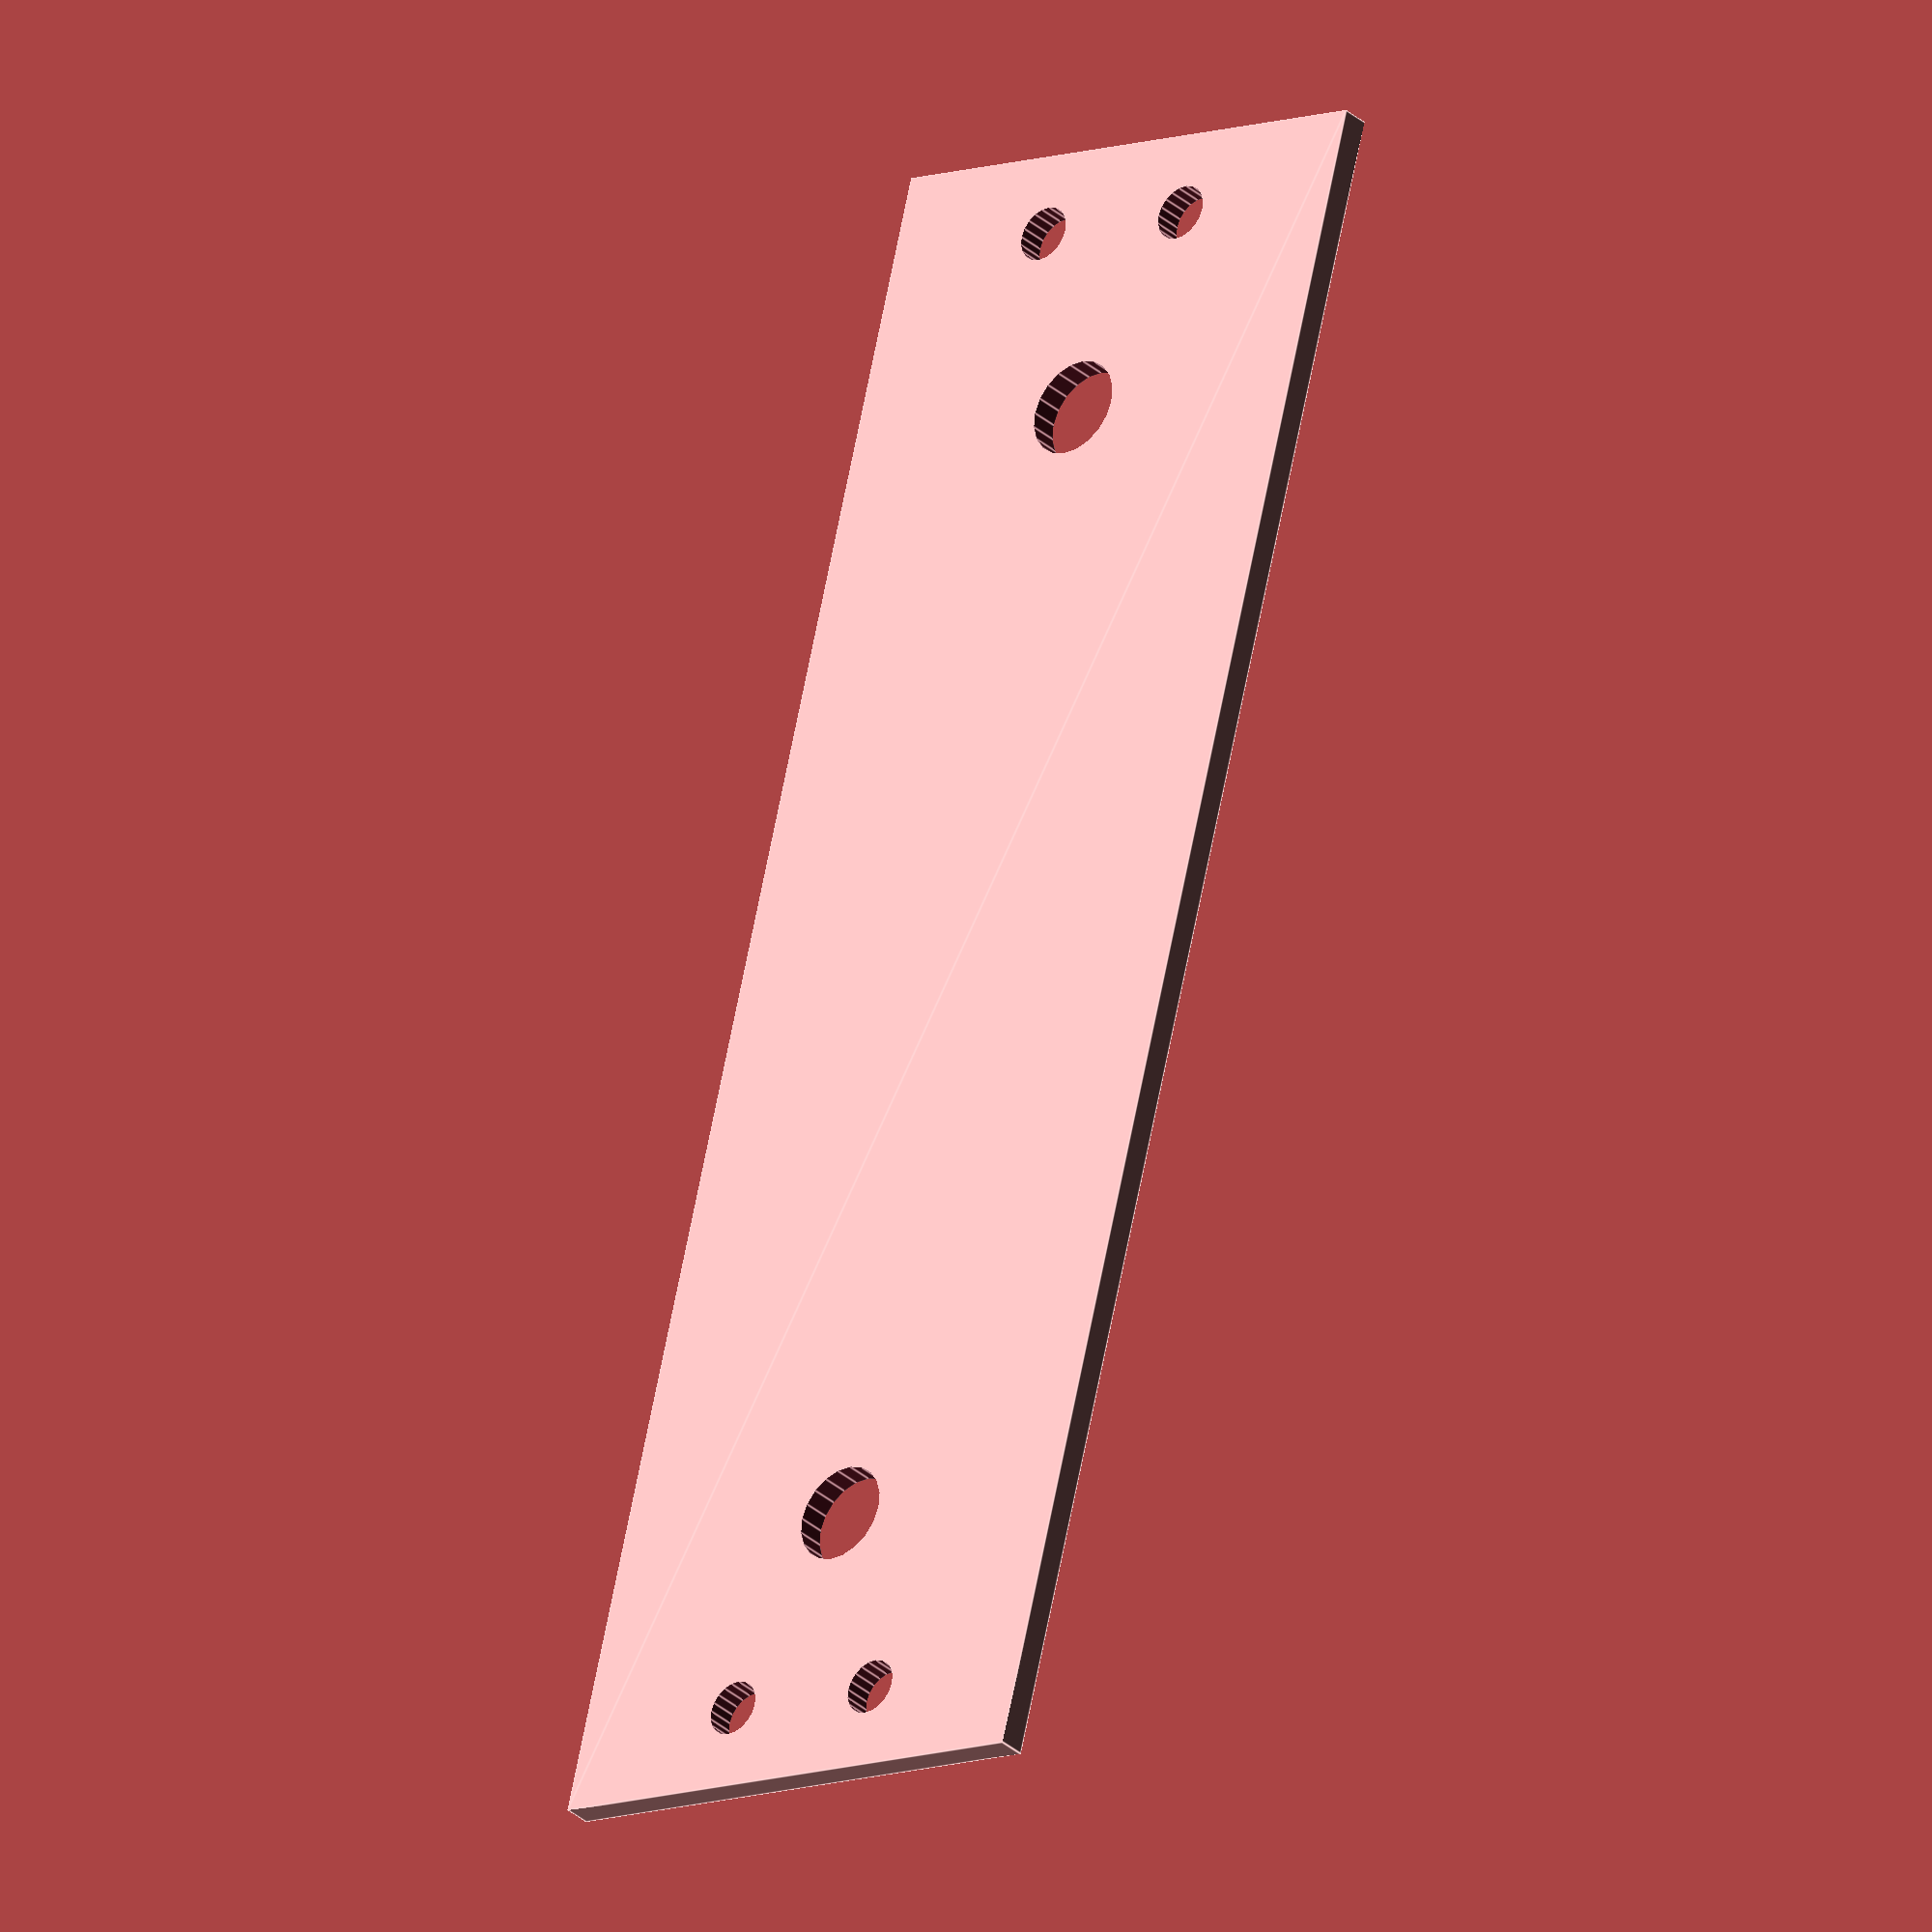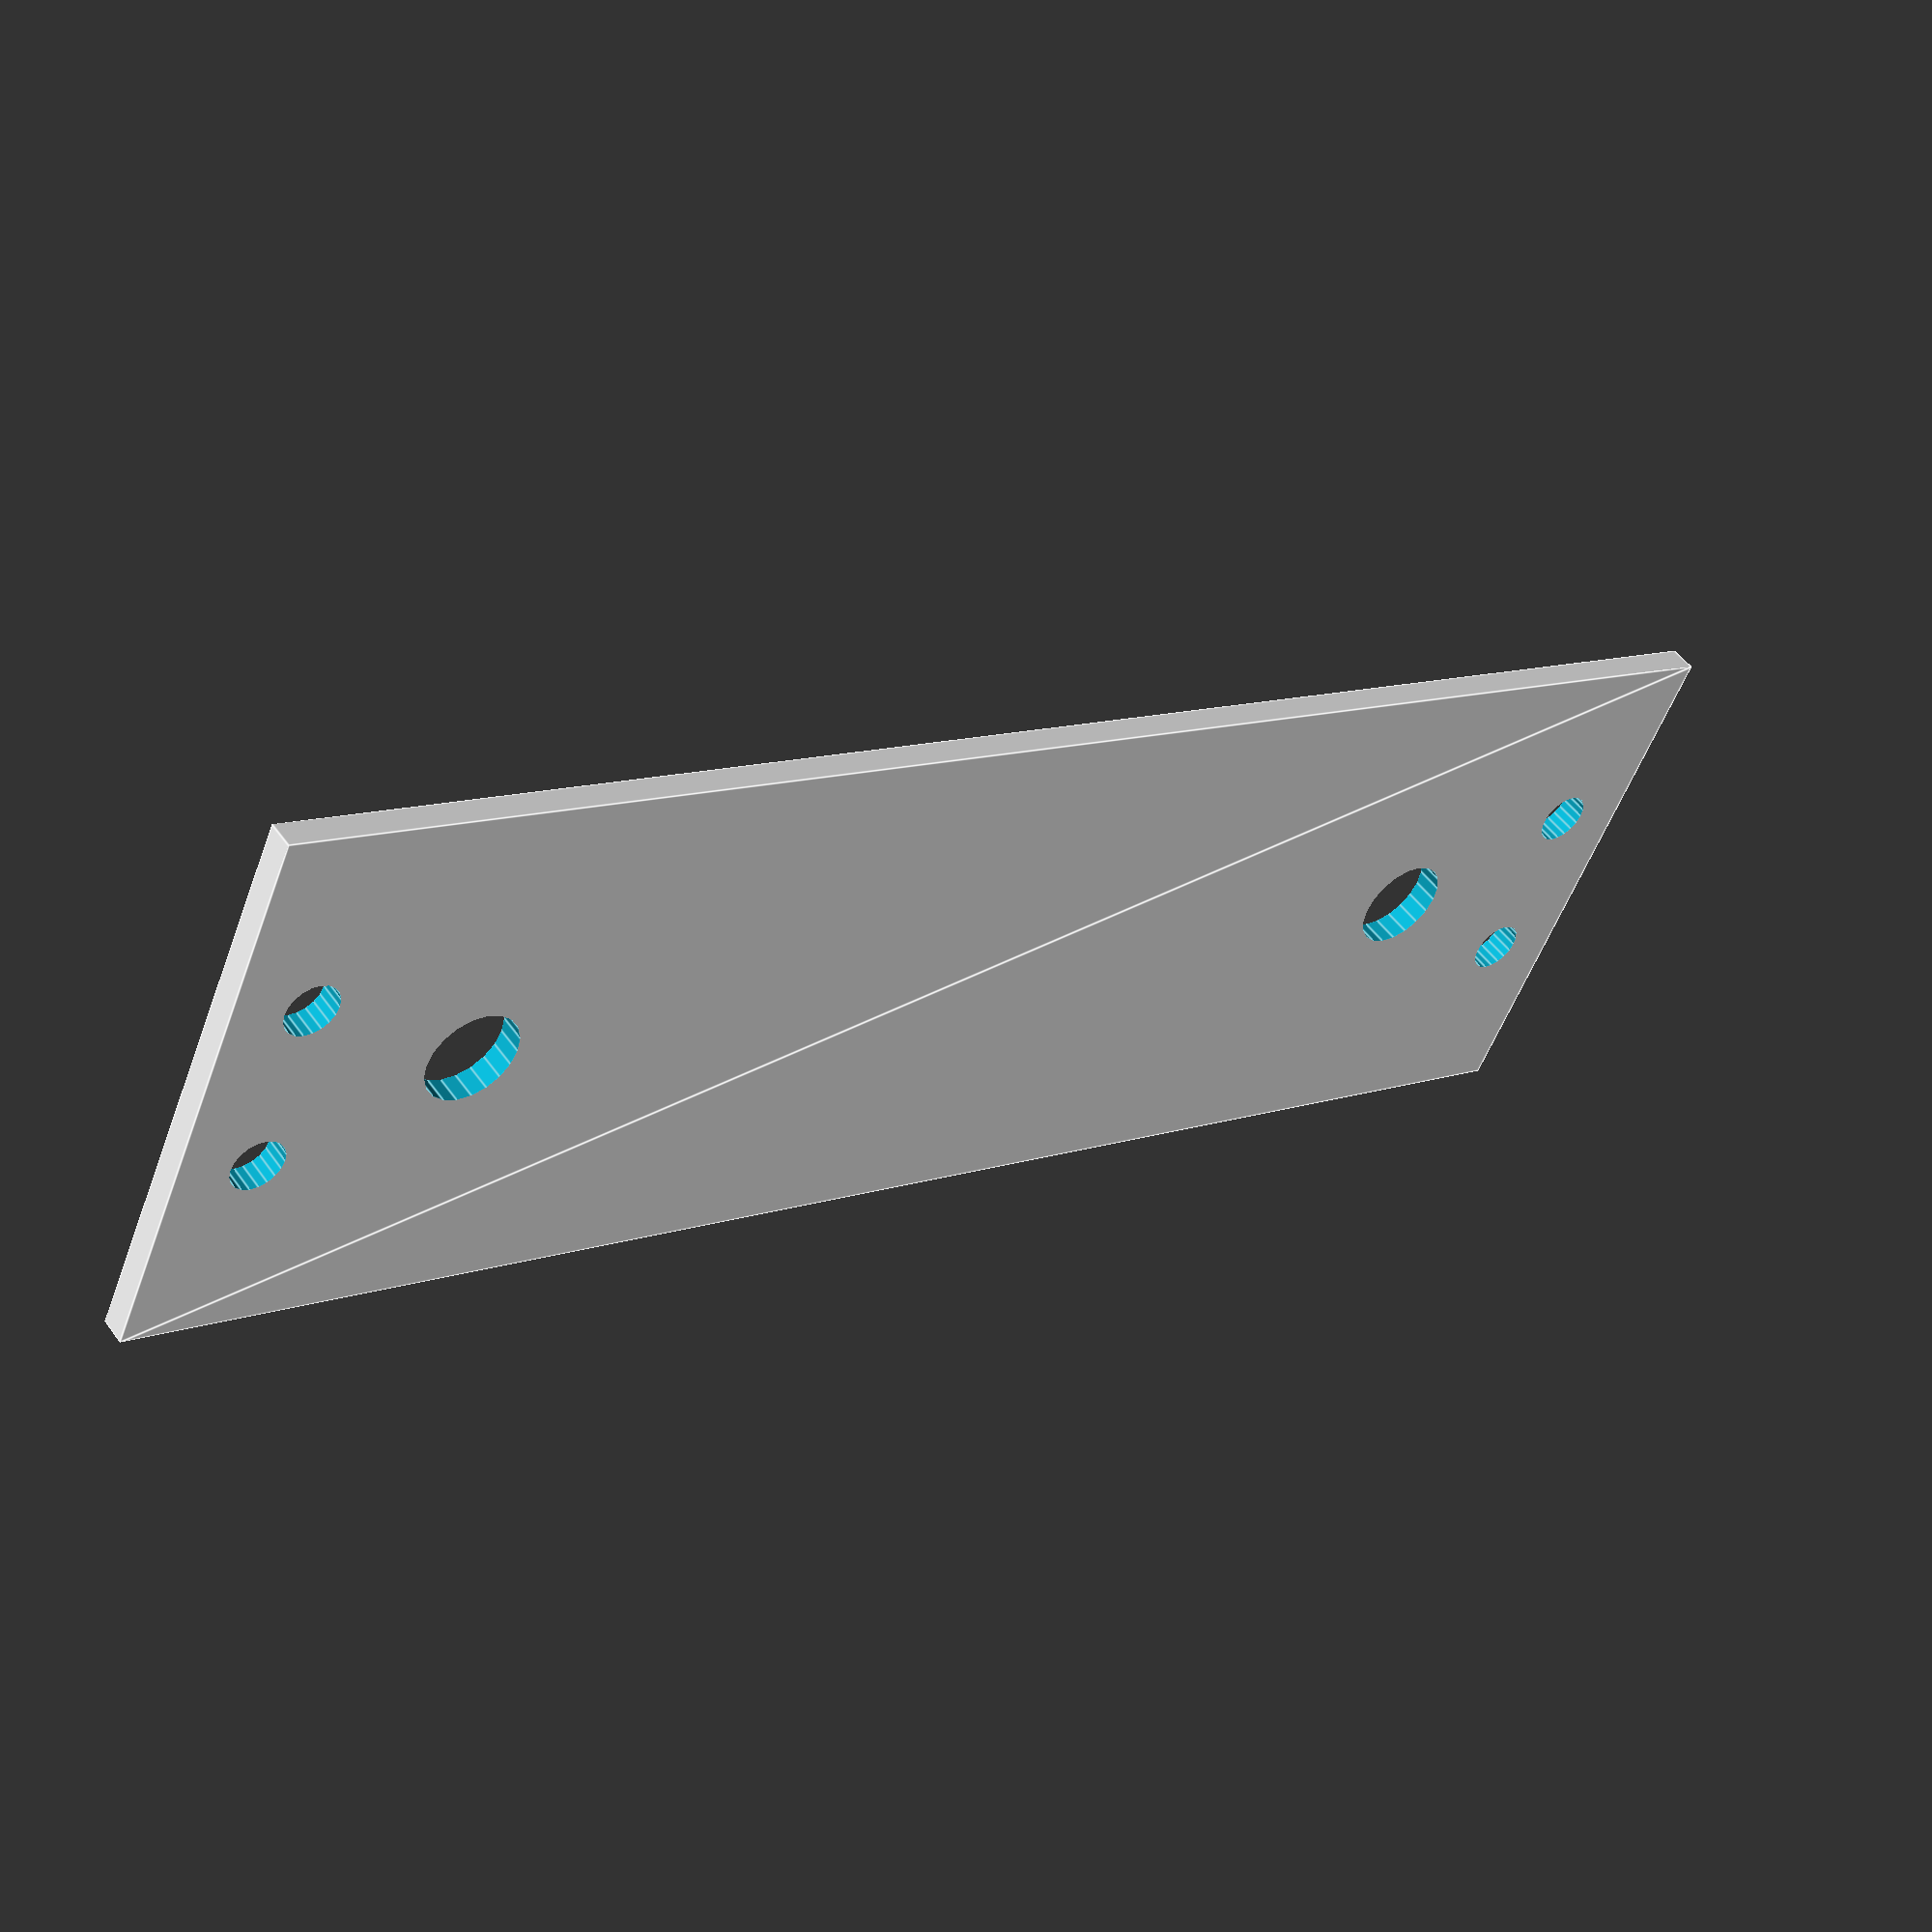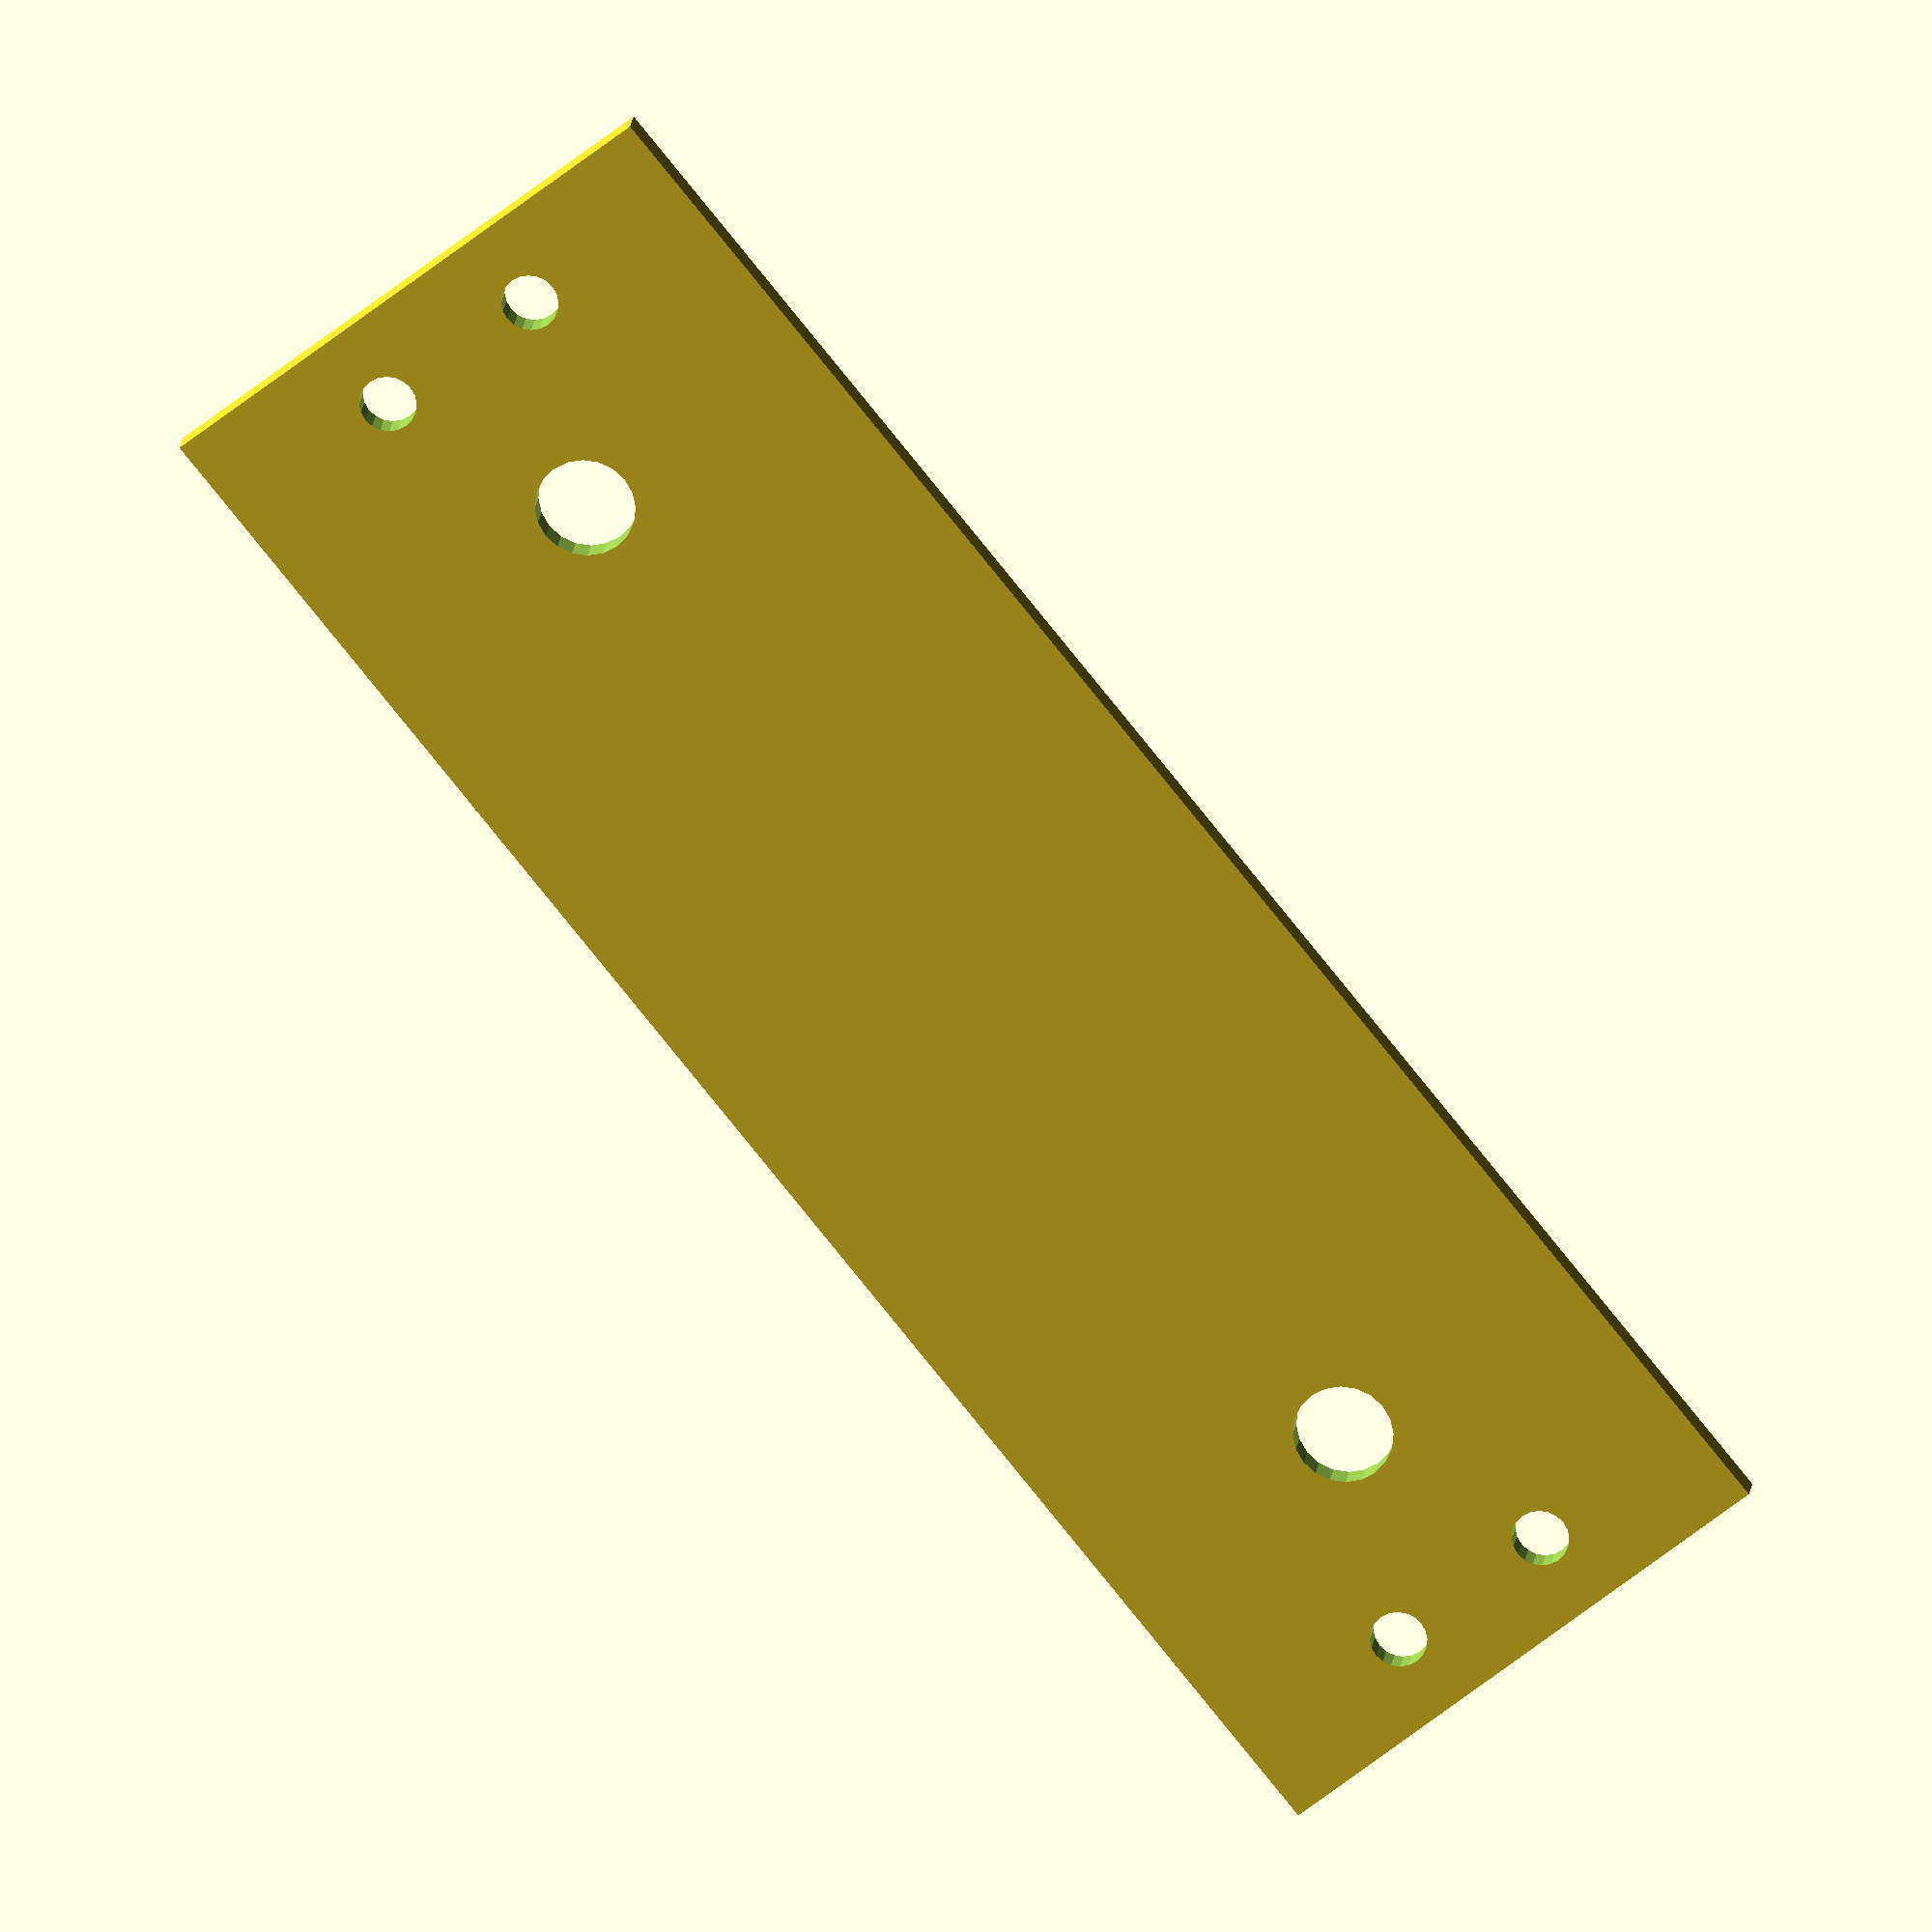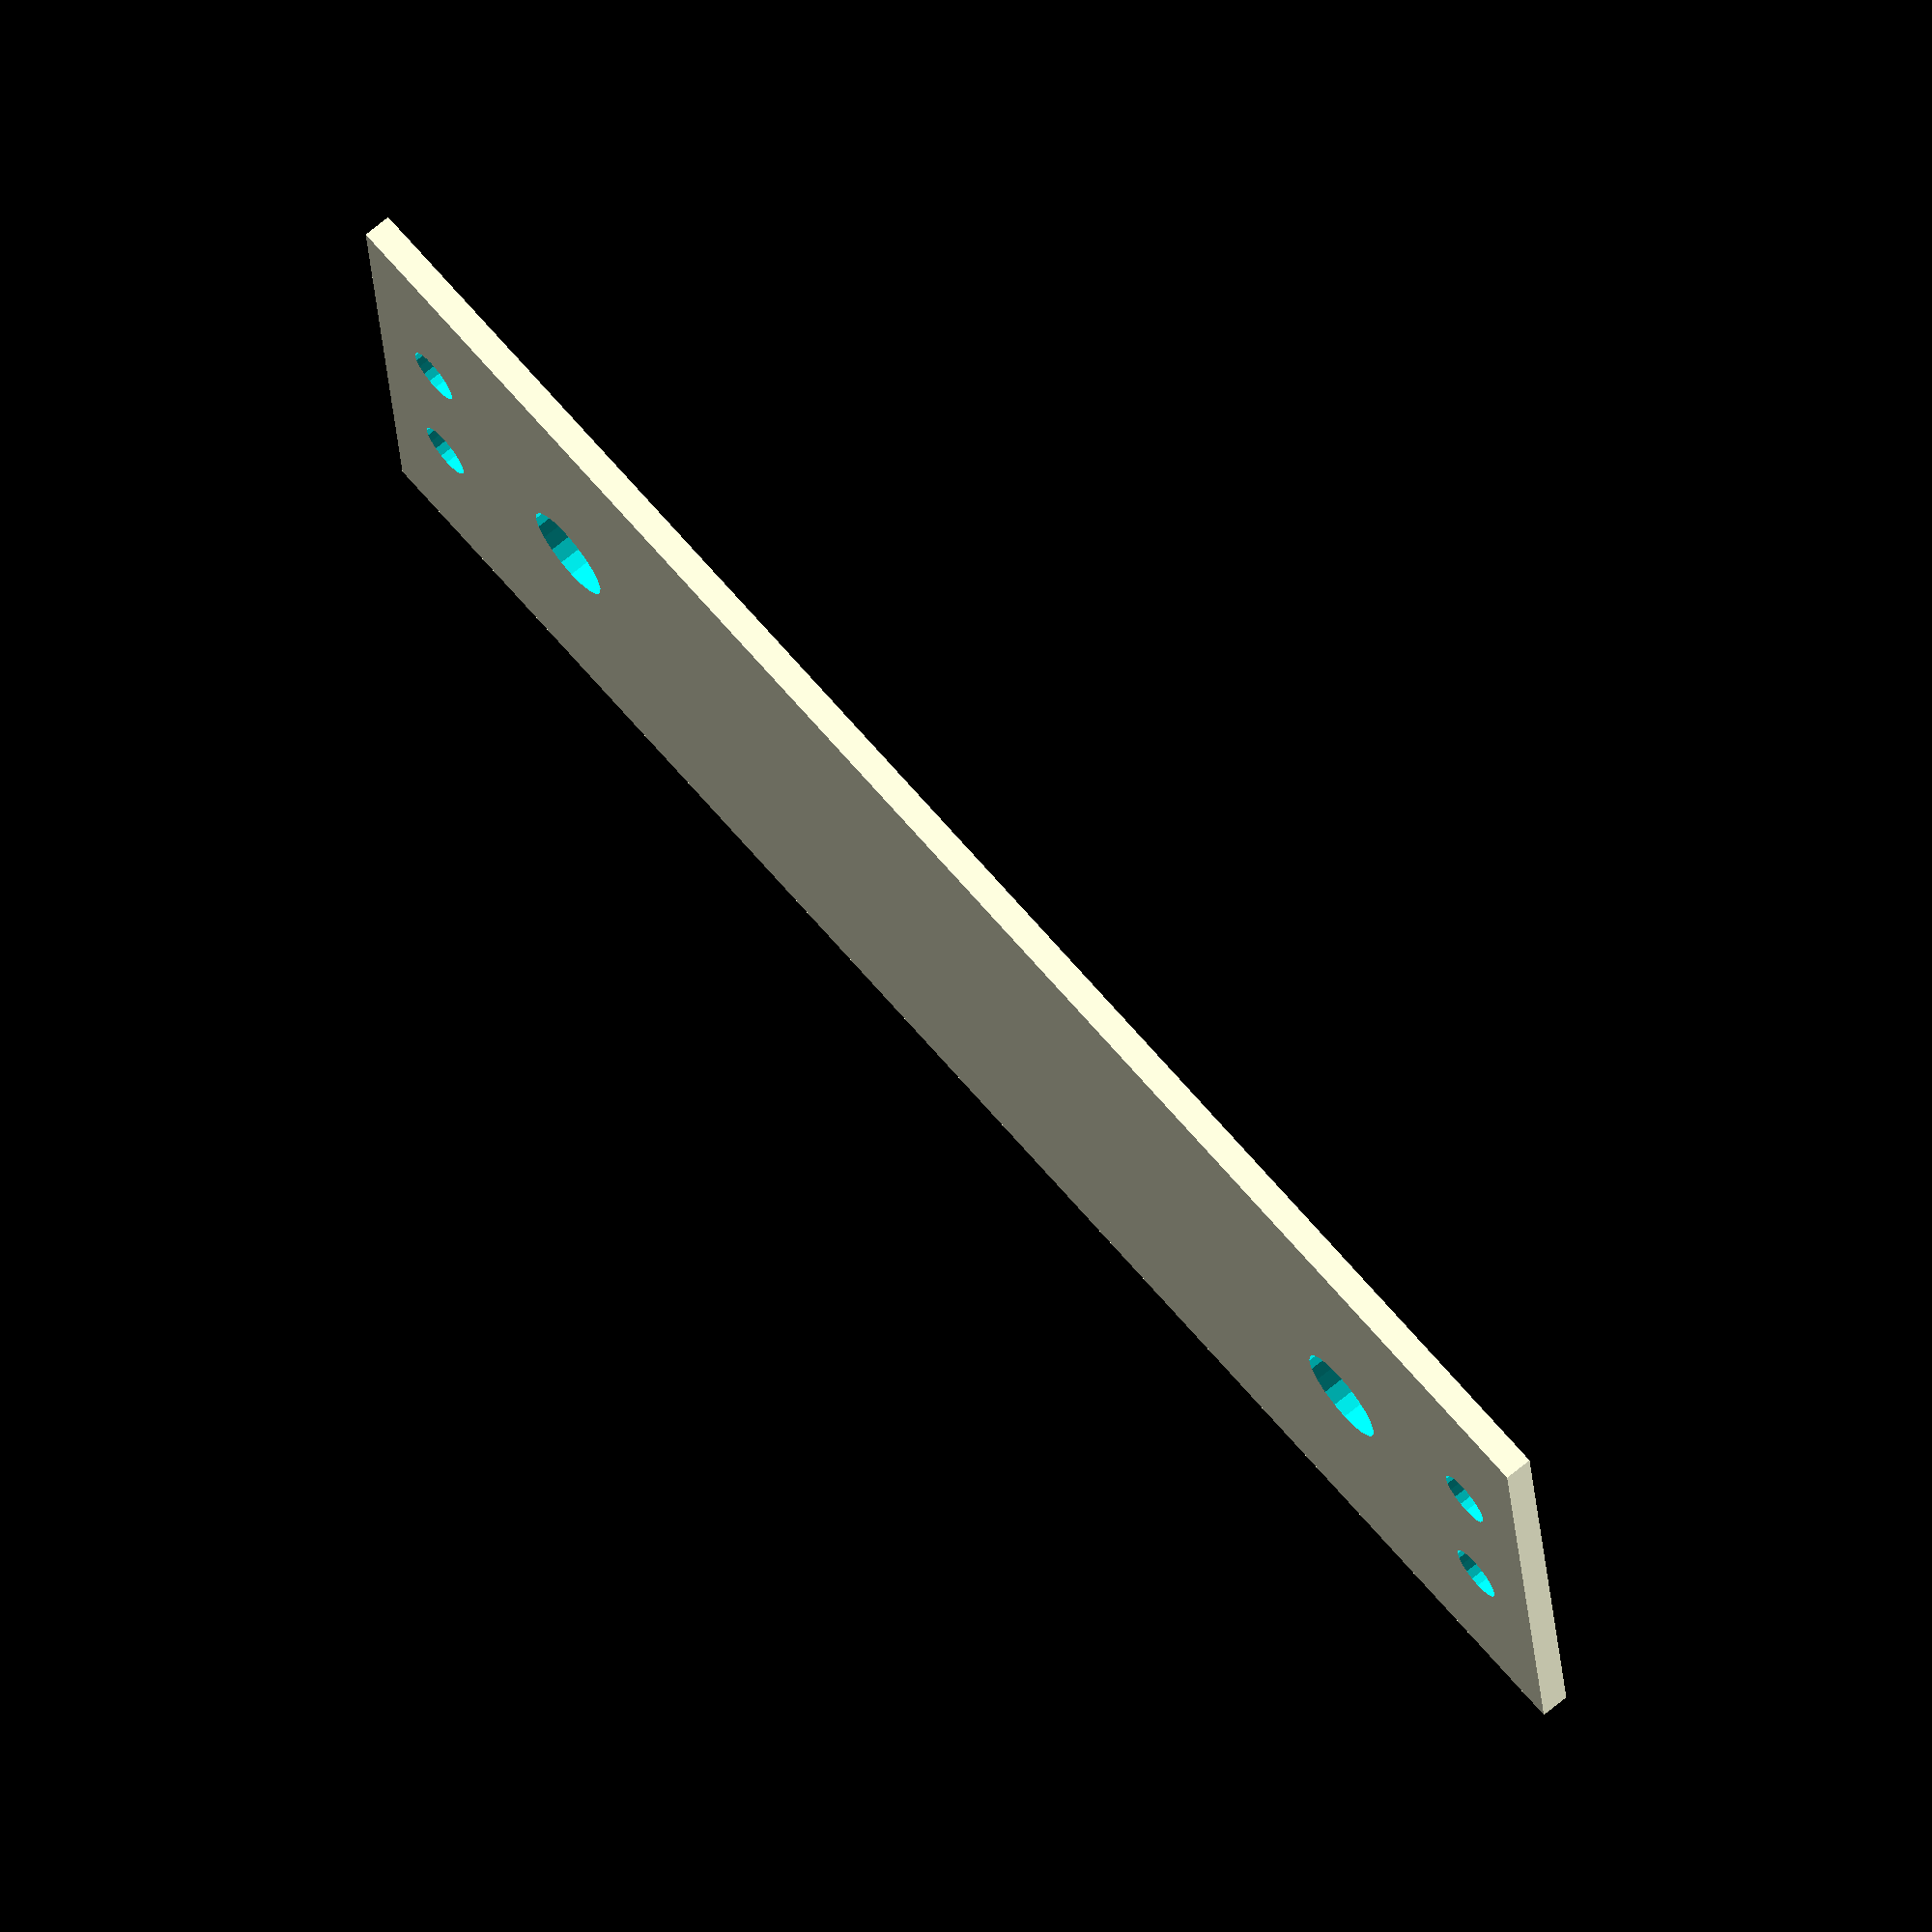
<openscad>
// units in mm

width_foundation = 50;
width_extra = 6*2;

x_size = width_foundation + width_extra;
y_size = 20;

center_x = x_size/2;
center_y = y_size/2;

join_hole_x = x_size/2 - y_size/2;
join_hole_y = y_size/2;

join_hole_r = 3.5/2;

pb_hole_dist = 6.3;
pb_hole_cent_y = pb_hole_dist/2;
pb_hole_cent_x = width_foundation/2 + width_extra/4;
pb_hole_r = 2/2;

difference() {
  square([x_size,y_size], true);
  translate([join_hole_x, 0])
    circle(join_hole_r, $fn=20);
  translate([-join_hole_x,0])
    circle(join_hole_r, $fn=20);
  
  translate([pb_hole_cent_x,pb_hole_cent_y])
    circle(pb_hole_r, $fn=20);
  translate([pb_hole_cent_x,-pb_hole_cent_y])
    circle(pb_hole_r, $fn=20);
  
  translate([-pb_hole_cent_x,pb_hole_cent_y])
    circle(pb_hole_r, $fn=20);
  translate([-pb_hole_cent_x,-pb_hole_cent_y])
    circle(pb_hole_r, $fn=20);
}
</openscad>
<views>
elev=212.0 azim=104.3 roll=140.5 proj=o view=edges
elev=130.3 azim=155.7 roll=34.1 proj=p view=edges
elev=339.6 azim=231.3 roll=7.1 proj=o view=solid
elev=109.7 azim=354.3 roll=129.5 proj=o view=solid
</views>
